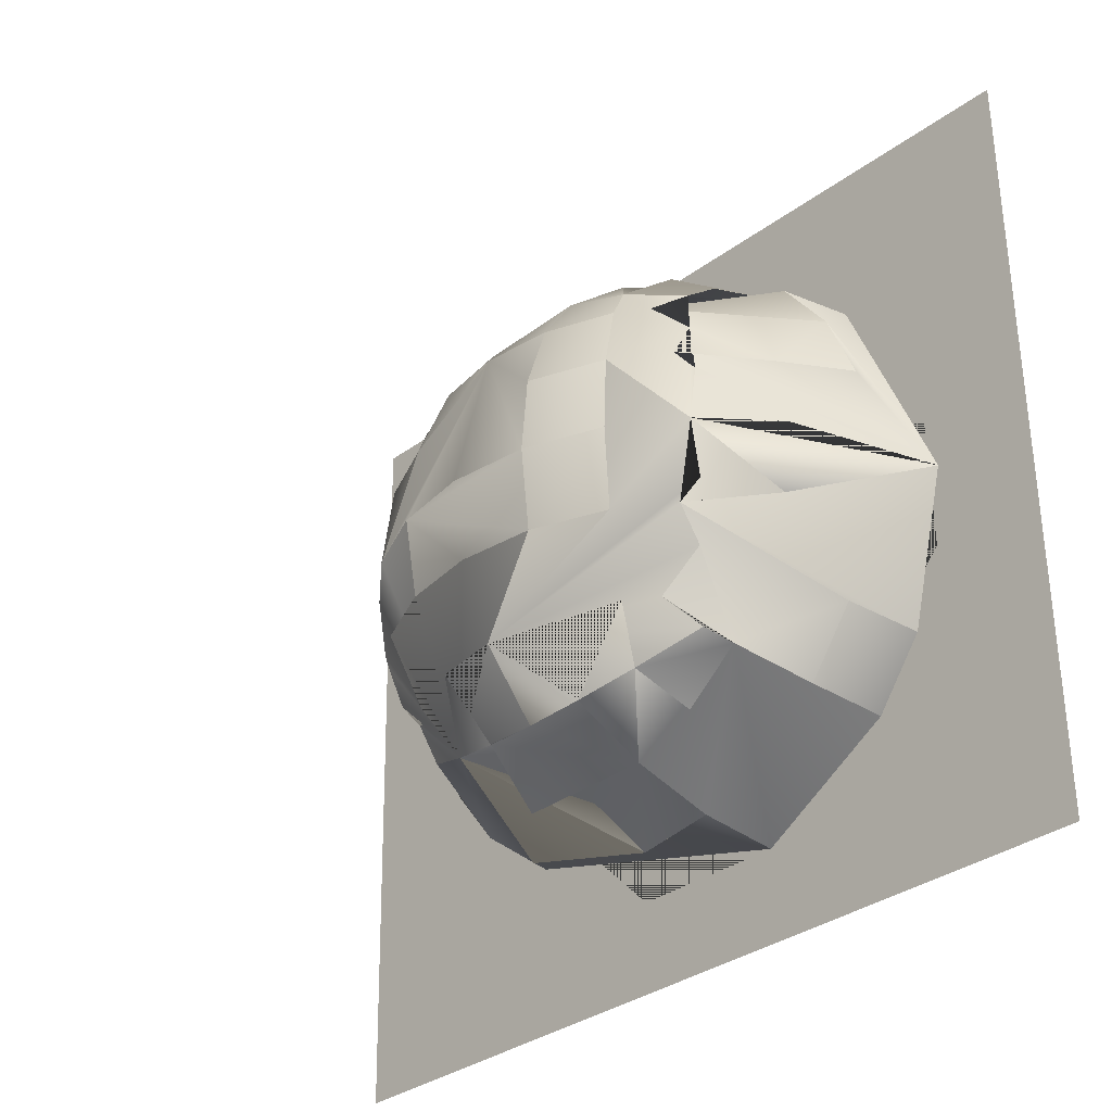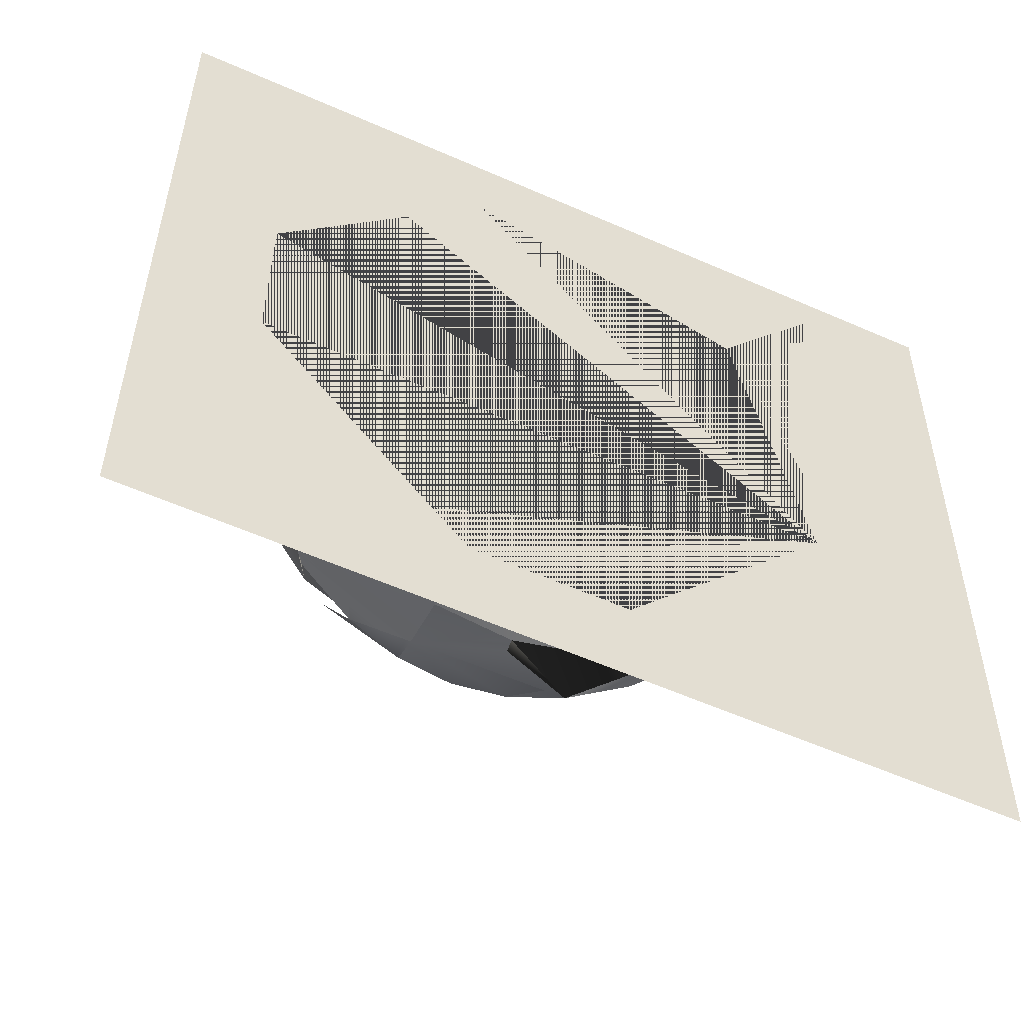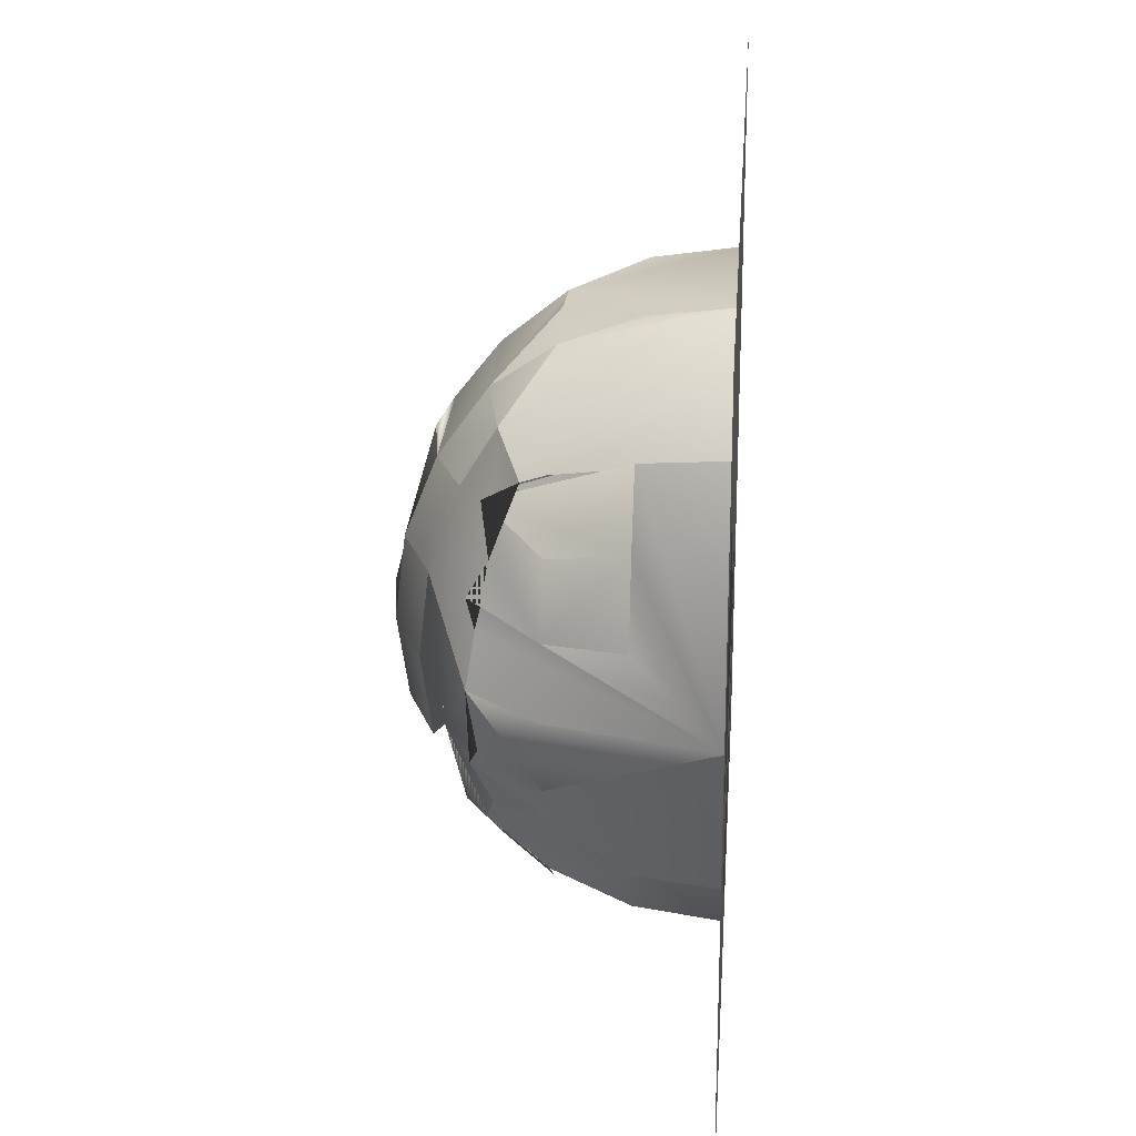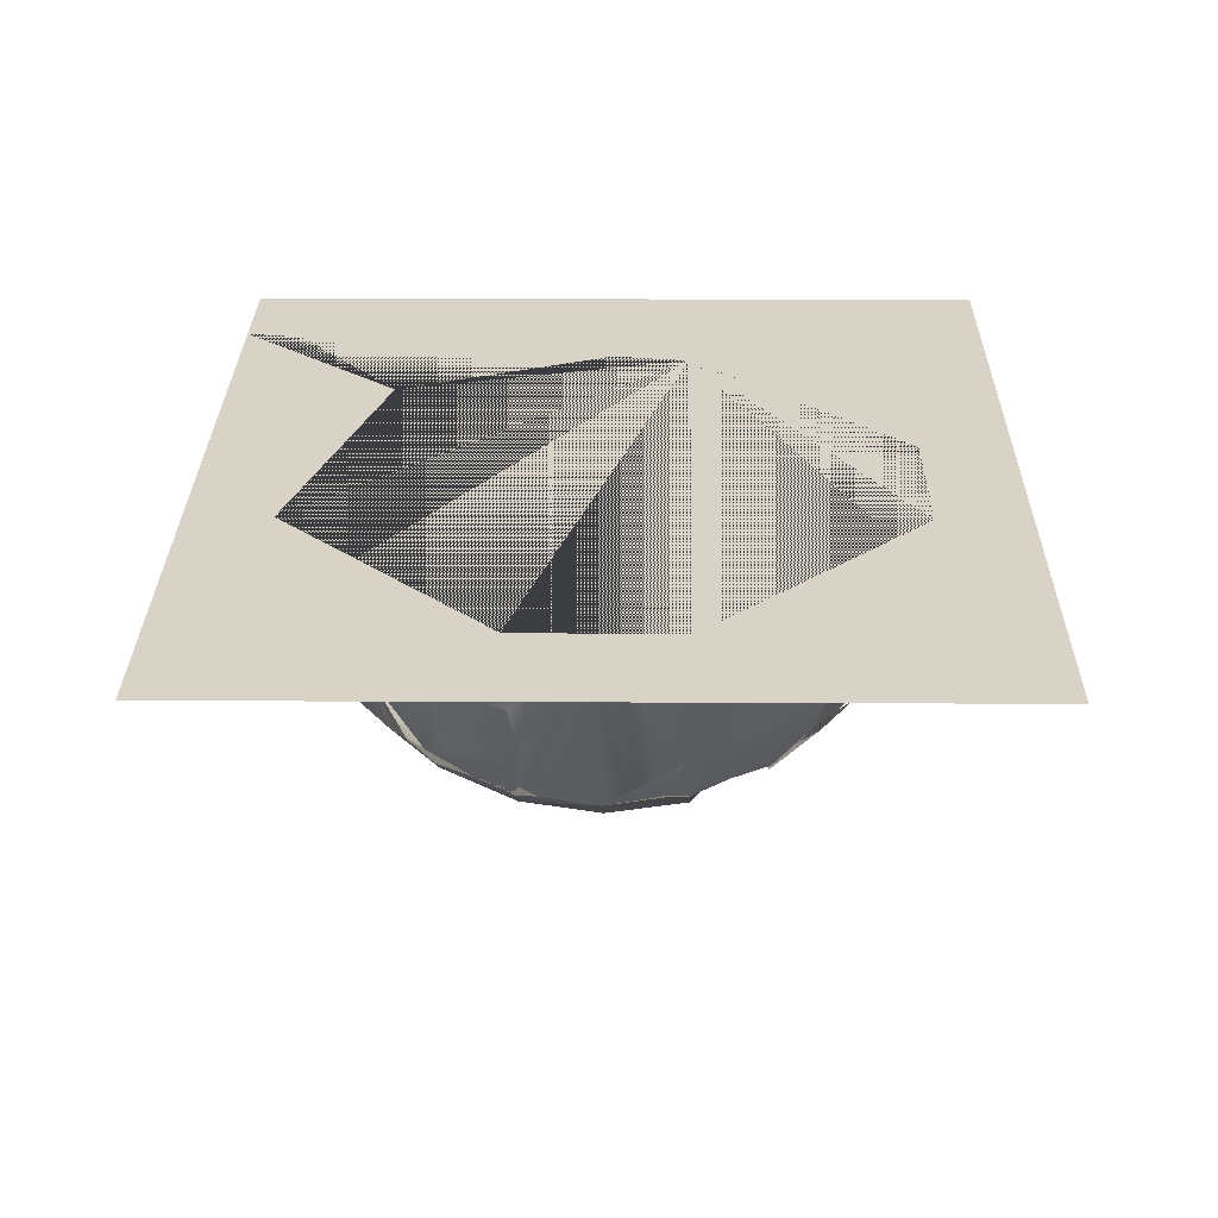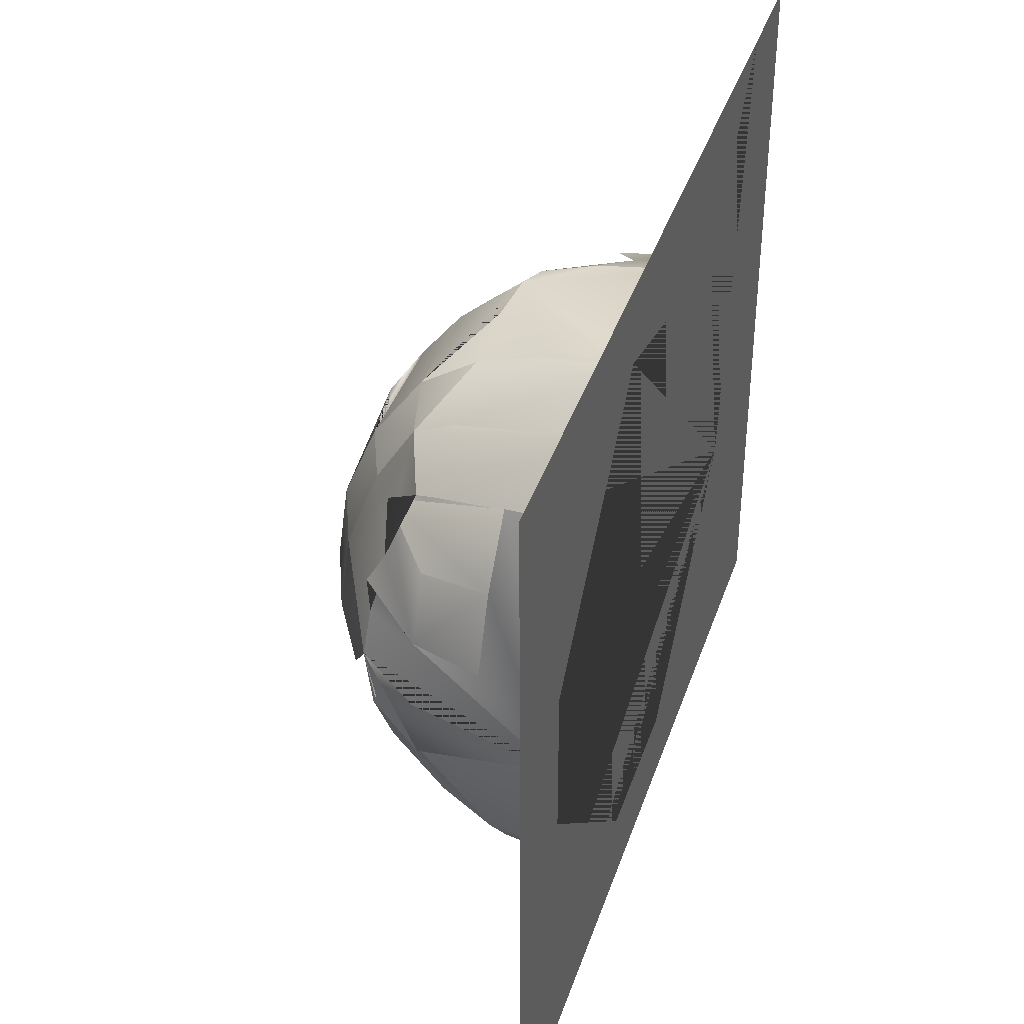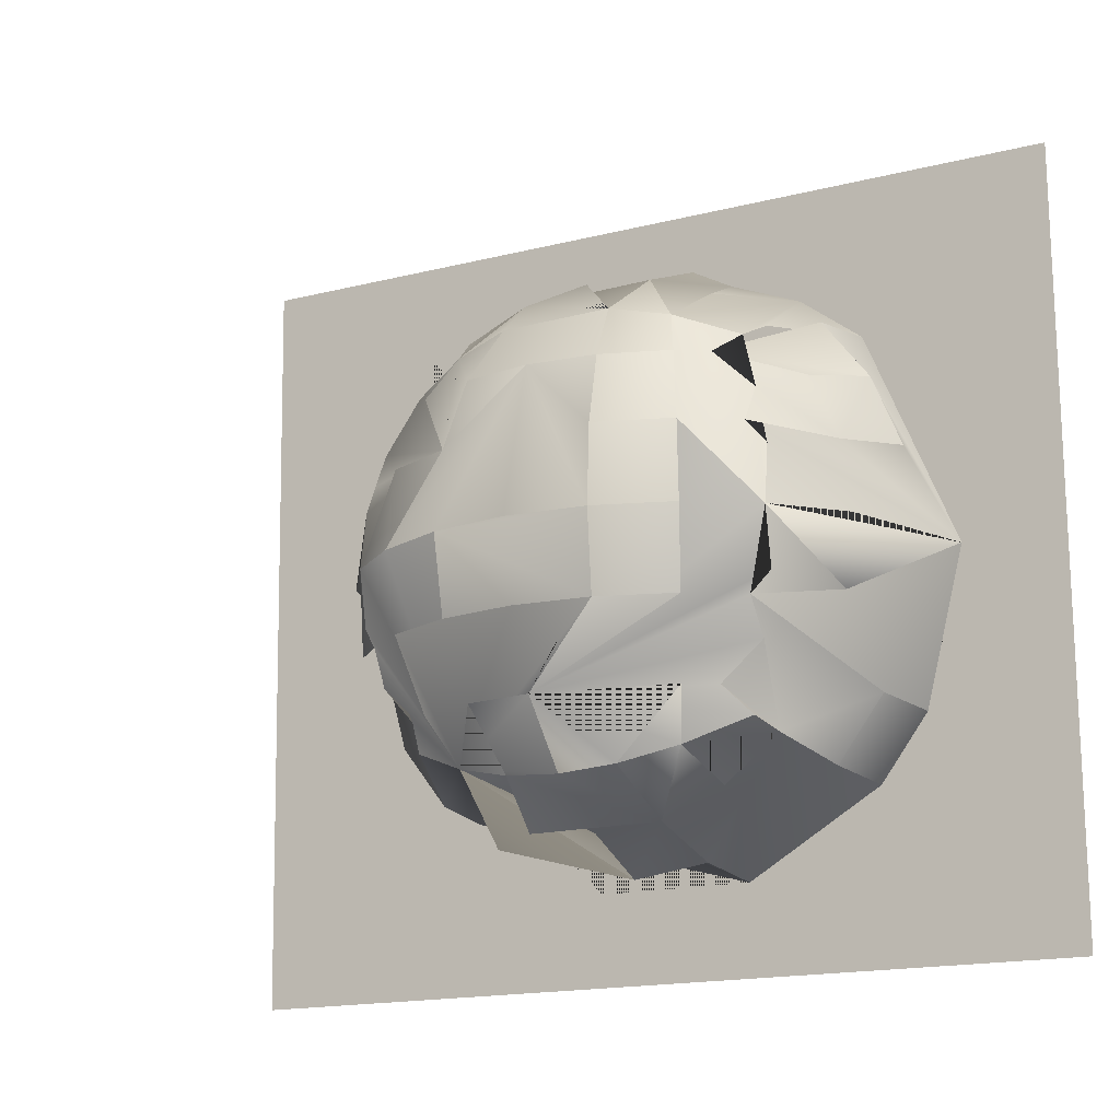
<metadata>
{"format":"obj","ext":"obj","renderer":"f3d","projection":"perspective","resolution":1024,"background":"white","views":[{"elev":-30.9,"azim":47.3,"up":"+Z"},{"elev":-52.0,"azim":154.0,"up":"+Z"},{"elev":26.2,"azim":94.1,"up":"+Z"},{"elev":27.7,"azim":90.7,"up":"+Y"},{"elev":40.0,"azim":107.9,"up":"+Z"},{"elev":-14.5,"azim":30.4,"up":"+Z"}]}
</metadata>
<code>
o MancalaOrigin.004
v -1.5 0.7979 0.2589
v -1.31 0.4102 0.594
v -1.497 0.4149 -0.1319
v -1.547 0.8003 -0.1302
v -1.451 0.4126 0.2439
v -0.6016 -0.1691 -1.099
v -0.8981 -0.05345 -0.9855
v -0.8262 -0.2204 -0.8724
v -0.3182 -0.2337 -1.16
v -0.3182 -0.2337 -1.16
v -0.3804 -0.454 -0.8694
v -0.6016 -0.1691 -1.099
v -0.6927 -0.3235 -0.8716
v -1.014 -0.1737 -0.6902
v -1.007 -0.2727 -0.5164
v -0.7714 -0.4548 -0.5152
v -0.7714 -0.4548 -0.5152
v -0.3804 -0.454 -0.8694
v -0.4231 -0.6004 -0.5126
v -0.4231 -0.6004 -0.5126
v -0.8008 -0.5013 -0.1304
v -0.4403 -0.652 -0.1278
v -0.4403 -0.652 -0.1278
v -0.04398 -0.4994 -0.8663
v -0.04793 -0.651 -0.5092
v -0.04793 -0.651 -0.5092
v -0.05184 -0.7044 -0.1243
v 0.6898 0.7857 1.191
v 1.003 0.786 0.9553
v 0.9661 0.4011 0.9165
v 1.199 0.4021 0.6184
v 1.07 0.045 0.5403
v 1.003 0.786 0.9553
v 1.199 0.4021 0.6184
v 1.347 0.4037 0.2711
v 1.202 0.04638 0.2288
v 1.07 0.045 0.5403
v 0.988 -0.2386 0.1678
v 1.202 0.04638 0.2288
v 0.9929 -0.2817 -0.1117
v 1.25 0.04817 -0.1073
v 1.453 0.7907 -0.1011
v 0.3406 0.4171 -1.514
v 0.2993 0.05846 -1.372
v 0.9861 0.4129 -1.132
v 0.8782 0.05467 -1.03
v 0.6108 0.05672 -1.239
v 0.8152 -0.05892 -0.9689
v 0.8782 0.05466 -1.03
v 0.5201 -0.1727 -1.088
v 0.9249 -0.1799 -0.6713
v 0.74 -0.2254 -0.8571
v 0.8782 0.05466 -1.03
v 1.214 0.4104 -0.8297
v 0.9861 0.4129 -1.132
v 1.214 0.4104 -0.8297
v 0.9861 0.4129 -1.132
v 0.8782 0.05467 -1.03
v 1.209 0.05025 -0.4443
v 0.9935 -0.2354 -0.3907
v 0.9137 -0.2789 -0.4977
v 0.9929 -0.2817 -0.1117
v 0.9929 -0.2817 -0.1117
v 0.9935 -0.2354 -0.3907
v 0.6984 -0.5061 -0.1158
v 0.9137 -0.2789 -0.4977
v 0.6767 -0.4595 -0.5011
v 0.6767 -0.4595 -0.5011
v 0.3276 -0.6028 -0.5053
v 0.3369 -0.6545 -0.1202
v 0.3369 -0.6545 -0.1202
v 0.6984 -0.5061 -0.1158
v 0.3276 -0.6028 -0.5053
v -0.05184 -0.7044 -0.1243
v 0.74 -0.2254 -0.8571
v 0.8152 -0.05892 -0.9689
v 0.6059 -0.3276 -0.859
v 0.5201 -0.1727 -1.088
v 0.5201 -0.1727 -1.088
v 0.6059 -0.3276 -0.859
v 0.9249 -0.1799 -0.6713
v -0.04398 -0.4994 -0.8663
v 0.2376 -0.2354 -1.155
v -0.04016 -0.2551 -1.178
v -0.04016 -0.2551 -1.178
v 0.5201 -0.1727 -1.088
v 0.2993 0.05846 -1.372
v 0.2376 -0.2354 -1.155
v 0.2376 -0.2354 -1.155
v 0.2376 -0.2354 -1.155
v -0.04016 -0.2551 -1.178
v -0.04016 -0.2551 -1.178
v -0.3182 -0.2337 -1.16
v -0.3738 0.06062 -1.378
v -0.3182 -0.2337 -1.16
v -0.03422 0.4186 -1.567
v -0.03423 0.4186 -1.567
v -0.6016 -0.1691 -1.099
v -0.7602 0.4198 -1.38
v -1.063 0.4195 -1.152
v -0.6016 -0.1691 -1.099
v -0.8981 -0.05345 -0.9855
v -0.8262 -0.2204 -0.8724
v -1.014 -0.1737 -0.6902
v -1.063 0.4195 -1.152
v -1.296 0.4185 -0.8541
v -1.063 0.4195 -1.152
v -1.296 0.4185 -0.8541
v -1.444 0.4169 -0.5068
v -1.497 0.4149 -0.1319
v -1.301 0.05829 -0.4687
v -1.349 0.0565 -0.1326
v -1.301 0.05829 -0.4687
v -1.007 -0.2727 -0.5164
v -1.089 -0.2288 -0.4109
v -1.094 -0.275 -0.132
v -1.349 0.0565 -0.1326
v -1.089 -0.2288 -0.4109
v -1.094 -0.275 -0.132
v -1.094 -0.275 -0.132
v -0.8008 -0.5013 -0.1304
v -1.094 -0.232 0.1475
v -1.094 -0.275 -0.132
v -1.025 -0.1801 0.4288
v -1.015 -0.2772 0.2541
v -1.31 0.4102 0.594
v -1.083 0.4077 0.8966
v -0.7846 0.4054 1.13
v -0.4373 0.4035 1.278
v -0.7097 0.04796 0.9991
v -0.4373 0.4035 1.278
v -0.3983 0.04621 1.132
v -0.7846 0.4054 1.13
v -0.8094 0.7905 1.176
v -0.4498 0.7885 1.329
v -1.083 0.4077 0.8966
v -1.118 0.7928 0.9347
v -1.118 0.7928 0.9347
v -1.083 0.4077 0.8966
v -1.083 0.4077 0.8966
v -0.7097 0.04795 0.9991
v -0.9148 -0.06324 0.7277
v -0.6205 -0.1802 0.8453
v -0.8407 -0.2289 0.6141
v -0.8407 -0.2289 0.6141
v -0.9148 -0.06324 0.7277
v -0.7072 -0.332 0.6148
v -0.6205 -0.1802 0.8453
v -0.6205 -0.1802 0.8453
v -0.7072 -0.332 0.6148
v -1.025 -0.1801 0.4288
v -1.015 -0.2772 0.2541
v -0.7789 -0.4592 0.2553
v -1.094 -0.232 0.1475
v -0.7789 -0.4592 0.2553
v -0.4306 -0.6048 0.2579
v -0.4306 -0.6048 0.2579
v -0.3949 -0.4625 0.6171
v -0.3949 -0.4625 0.6171
v -0.3384 -0.2456 0.9117
v -0.3983 0.04621 1.132
v -0.06211 0.04488 1.179
v -0.6205 -0.1802 0.8453
v -0.3384 -0.2456 0.9117
v -0.3384 -0.2456 0.9117
v 0.2174 -0.2473 0.9171
v 0.2783 -0.4647 0.6236
v -0.3384 -0.2456 0.9117
v -0.05845 -0.5079 0.6201
v 0.32 -0.6072 0.2652
v 0.32 -0.6072 0.2652
v 0.2783 -0.4647 0.6236
v 0.6692 -0.4639 0.2694
v 0.5914 -0.3361 0.6274
v 0.6692 -0.4639 0.2694
v 0.9062 -0.2833 0.2728
v 0.988 -0.2386 0.1678
v 0.9929 -0.2817 -0.1117
v 0.914 -0.1863 0.4476
v 0.9062 -0.2833 0.2728
v 0.7255 -0.2339 0.6293
v 0.914 -0.1863 0.4476
v 0.5914 -0.3361 0.6274
v 0.7255 -0.2339 0.6293
v 0.5012 -0.1838 0.8562
v 0.5012 -0.1838 0.8562
v 0.7985 -0.06875 0.7444
v 0.2174 -0.2473 0.9171
v -0.06211 0.04488 1.179
v 0.2749 0.04405 1.138
v 0.2174 -0.2473 0.9171
v 0.2174 -0.2473 0.9171
v 0.5012 -0.1838 0.8562
v 0.2749 0.04405 1.138
v 0.5889 0.0438 1.012
v 0.5012 -0.1838 0.8562
v 0.7985 -0.06875 0.7444
v 0.8603 0.04412 0.8077
v 0.8603 0.04412 0.8077
v 0.3134 0.4011 1.285
v 0.3134 0.4011 1.285
v 0.3273 0.786 1.337
v 0.3273 0.786 1.337
v 1.398 0.7887 0.287
v 1.405 0.7931 -0.4901
v 1.259 0.7957 -0.8526
v 1.024 0.7982 -1.166
v 0.9861 0.4129 -1.132
v 1.024 0.7982 -1.166
v 0.3556 0.8026 -1.561
v 0.3556 0.8026 -1.561
v -0.4216 0.8051 -1.568
v -1.097 0.805 -1.187
v -1.063 0.4195 -1.152
v -1.097 0.805 -1.187
v -1.339 0.804 -0.8779
v -1.492 0.8024 -0.5183
v -1.547 0.8003 -0.1302
v -1.118 0.7928 0.9347
v -2.347 0.8138 -2.032
v 1.96 0.7999 -1.975
v -2.384 0.792 1.774
v 1.941 0.7786 1.729
v -2.384 0.792 1.774
v -2.192 0.7914 1.772
v -1.864 0.7904 1.769
v 1.941 0.7786 1.729
f 9 10 11
f 42 59 62 41 40 38 180 39 35 34 30 33
f 71 170 175 72
f 16 17 13
f 19 17 20
f 17 16 20
f 22 23 20
f 19 20 25
f 25 20 26
f 31 32 184 30
f 37 32 31
f 137 134 133 136
f 39 36 35
f 40 41 62
f 161 162 188 160 163
f 157 153 120 154 152 151 145 146 148 149 147 150
f 67 68 65
f 70 71 65
f 71 72 65
f 69 73 70
f 27 74 70
f 78 79 77
f 1 138 139 126 2 5
f 73 69 67
f 69 68 67
f 82 24 73
f 25 26 73
f 18 24 82
f 50 47 86
f 61 60 62 59 42 206 56
f 44 43 97 99 98 95 94 93 91 90 87 88 86
f 89 83 80
f 88 87 90
f 202 28 195 193 194 201
f 91 92 90
f 94 95 93
f 96 97 43
f 110 112 116 111 113 114 104 103 107 106 108 216 4 3 109
f 55 57 56 54
f 46 45 209 210 43 44 86 47 50 48 49
f 101 98 99 97 96 43 210 213 100 102
f 82 73 67 65 175 63 64 66 81 75 76 78 77 79 89 80 83 84 85
f 105 106 107
f 53 52 51 61 56 57 58
f 169 172 170 70 74 22 21 156
f 166 167 158 168
f 113 111 116
f 119 120 21
f 120 121 21
f 112 110 3
f 2 126 5
f 129 131 130
f 133 134 128
f 155 156 121 120
f 139 127 126
f 140 128 134 135 129 130 141 163 143 142
f 149 165 158 157 150
f 117 3 4 1 5 126 127 144 124 125 122 123
f 215 216 106 105
f 133 128 140 136
f 149 150 147
f 153 155 120
f 21 121 156
f 155 157 156
f 155 153 157
f 158 159 157
f 141 130 163
f 132 161 163
f 160 164 163
f 112 3 117 123 116
f 165 168 158
f 169 159 158 167 183 174 172
f 156 157 169
f 157 159 169
f 27 23 74
f 23 22 74
f 71 70 170
f 171 170 172
f 182 176 177 178 175 183 186 187 181
f 170 171 175
f 171 173 175
f 178 63 175
f 65 72 175
f 36 39 180
f 115 114 113 116
f 34 35 31 30
f 175 173 183
f 173 174 183
f 32 37 184
f 185 186 183
f 36 180 179 184 37 31 35
f 162 189 188
f 12 6 7 8 14 15 118 119 21 22 20 16 13 17 19 25 73 24 18 82 85 9 11 10
f 190 191 188
f 166 192 167
f 191 190 193
f 190 194 193
f 195 196 193
f 28 29 198 197 196 195
f 198 199 197
f 200 201 194
f 69 70 65 68
f 129 135 131
f 132 163 130 131 135 202 200 190 188 189 162 161
f 206 207 55 54
f 200 194 190
f 202 201 200
f 206 54 56
f 208 209 45
f 171 172 174 173
f 213 214 100
f 106 216 108
f 219 218 225 226
f 3 110 109
f 217 212 211 205 204 203 219 226 227 221 220 224 225 218
f 23 27 70 73 26 20
f 185 183 167 192
l 223 222

</code>
